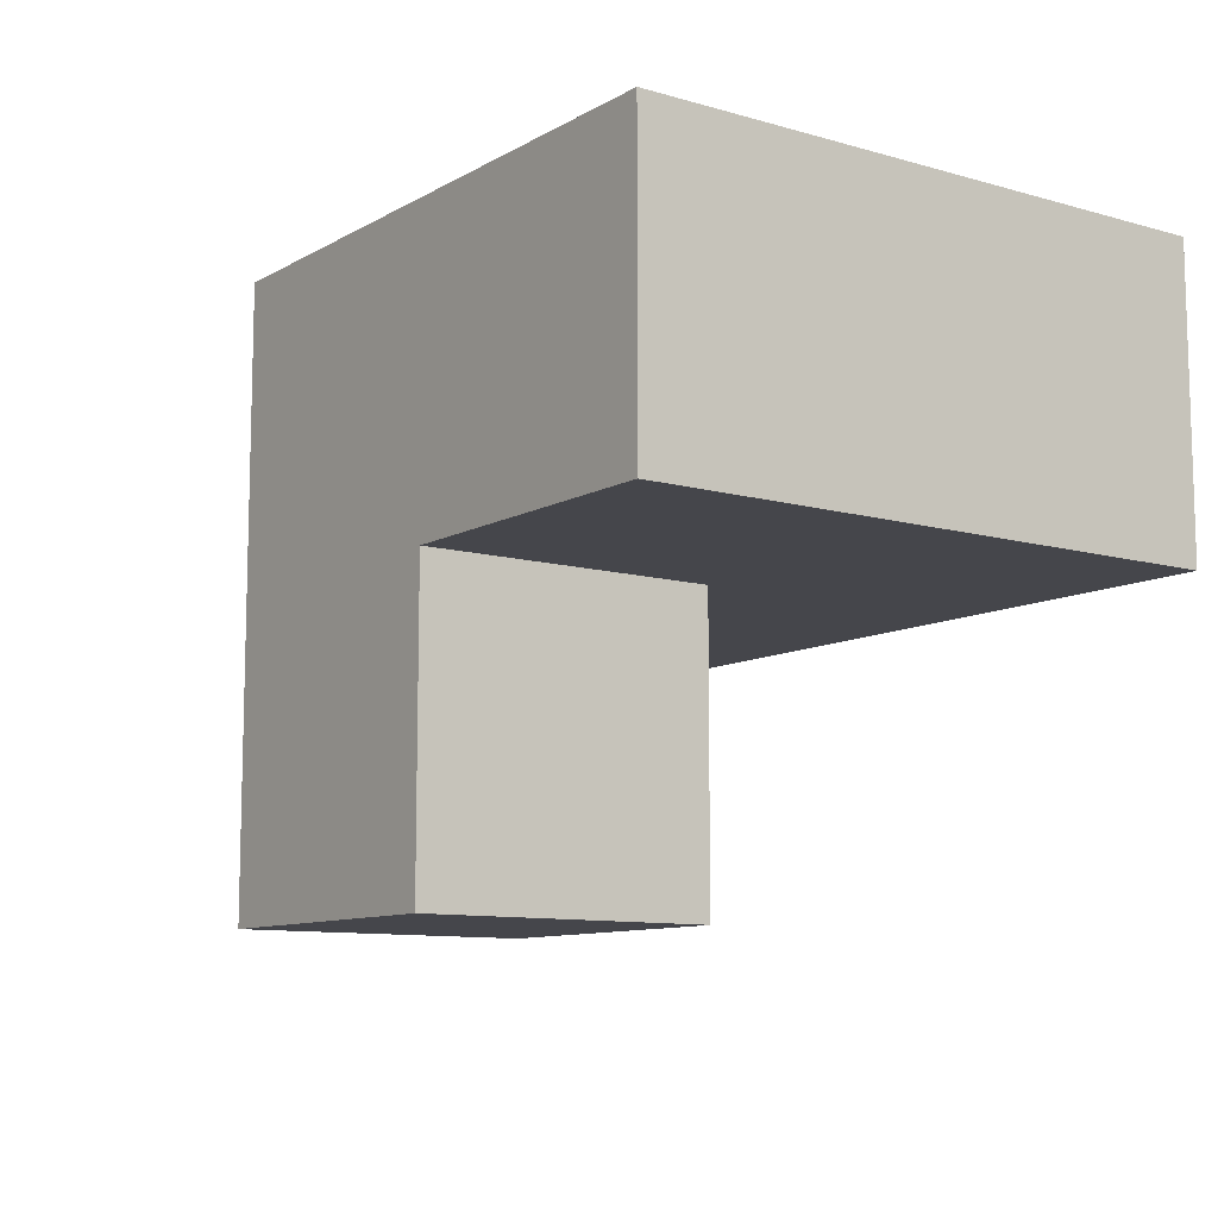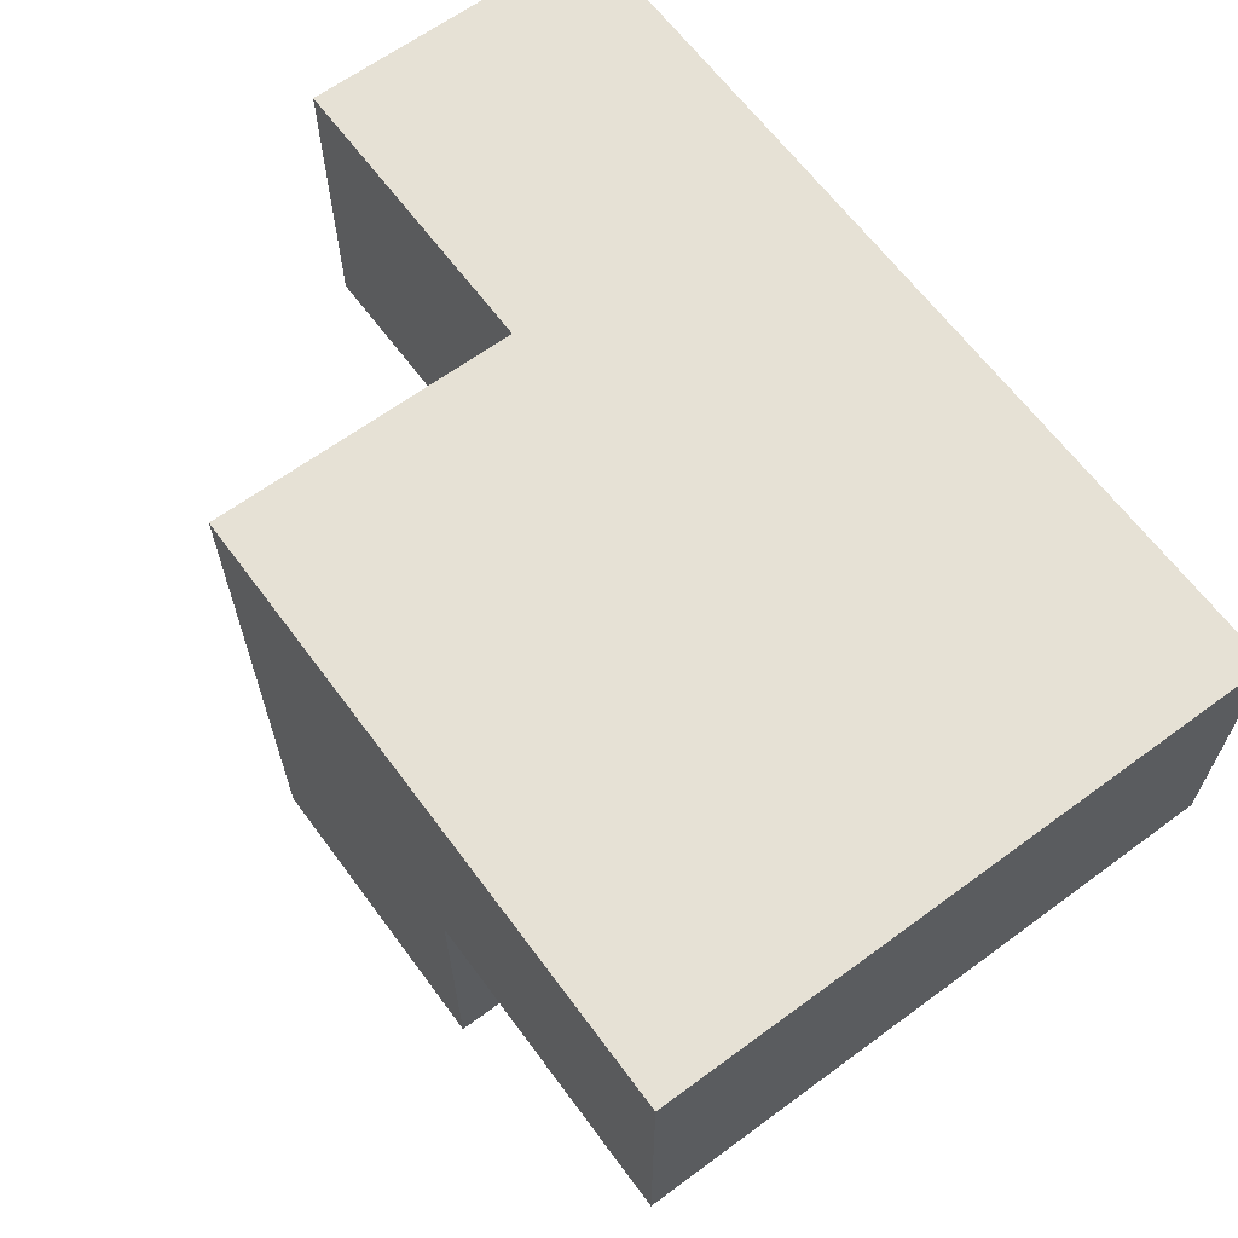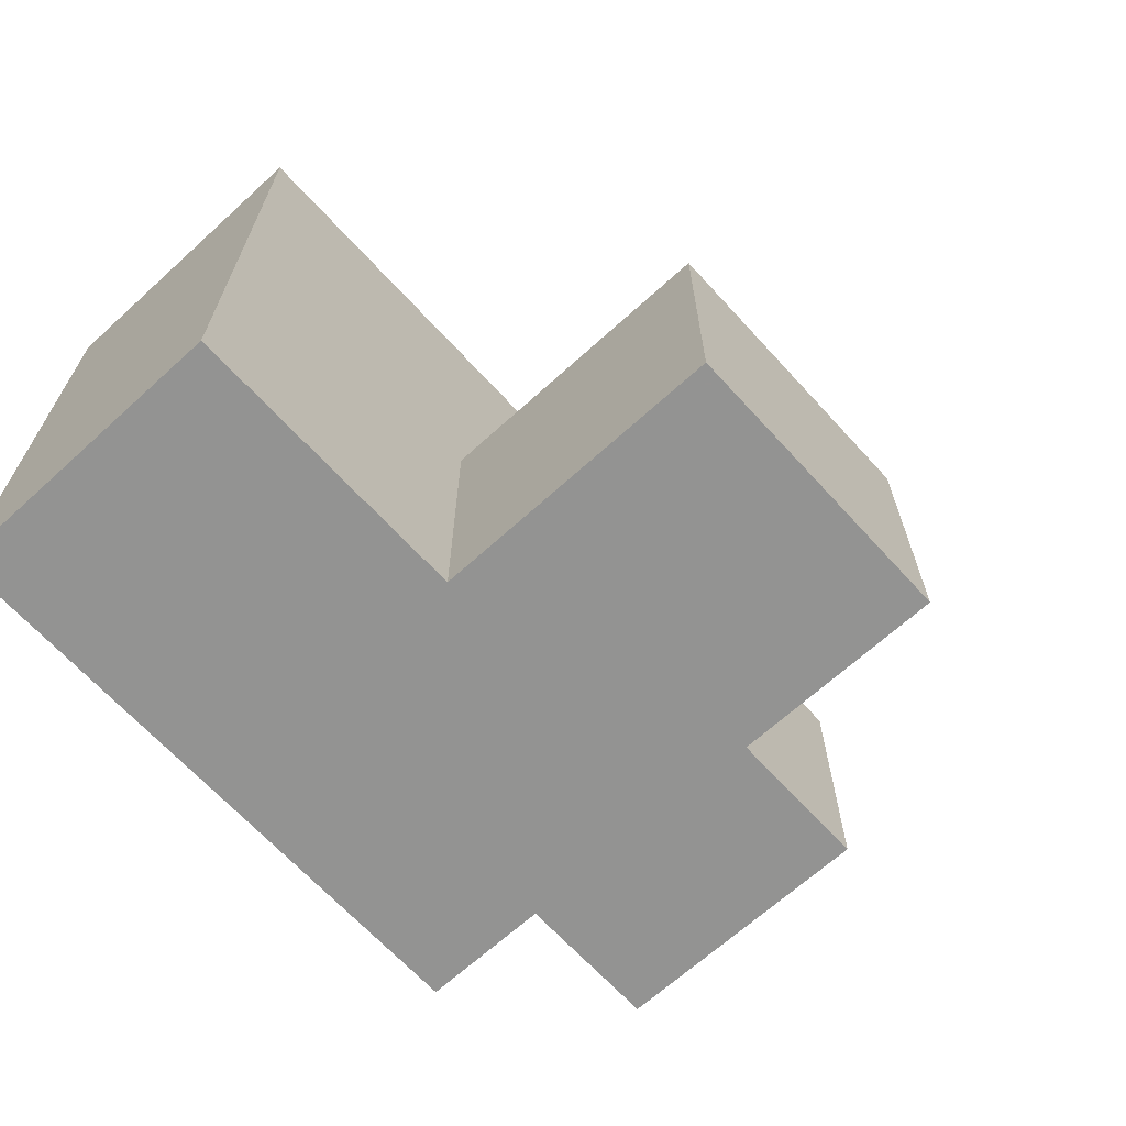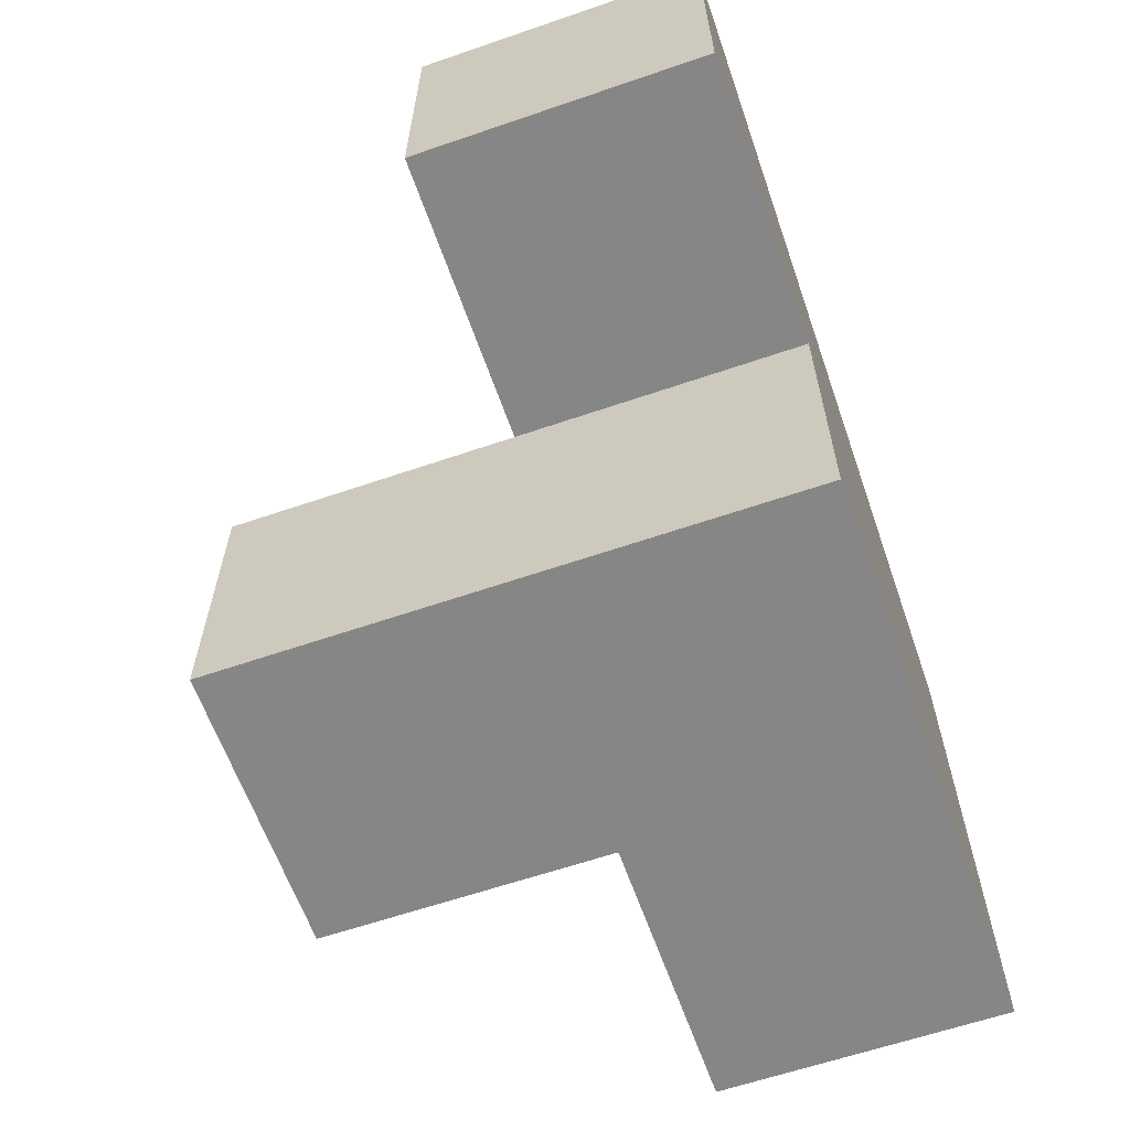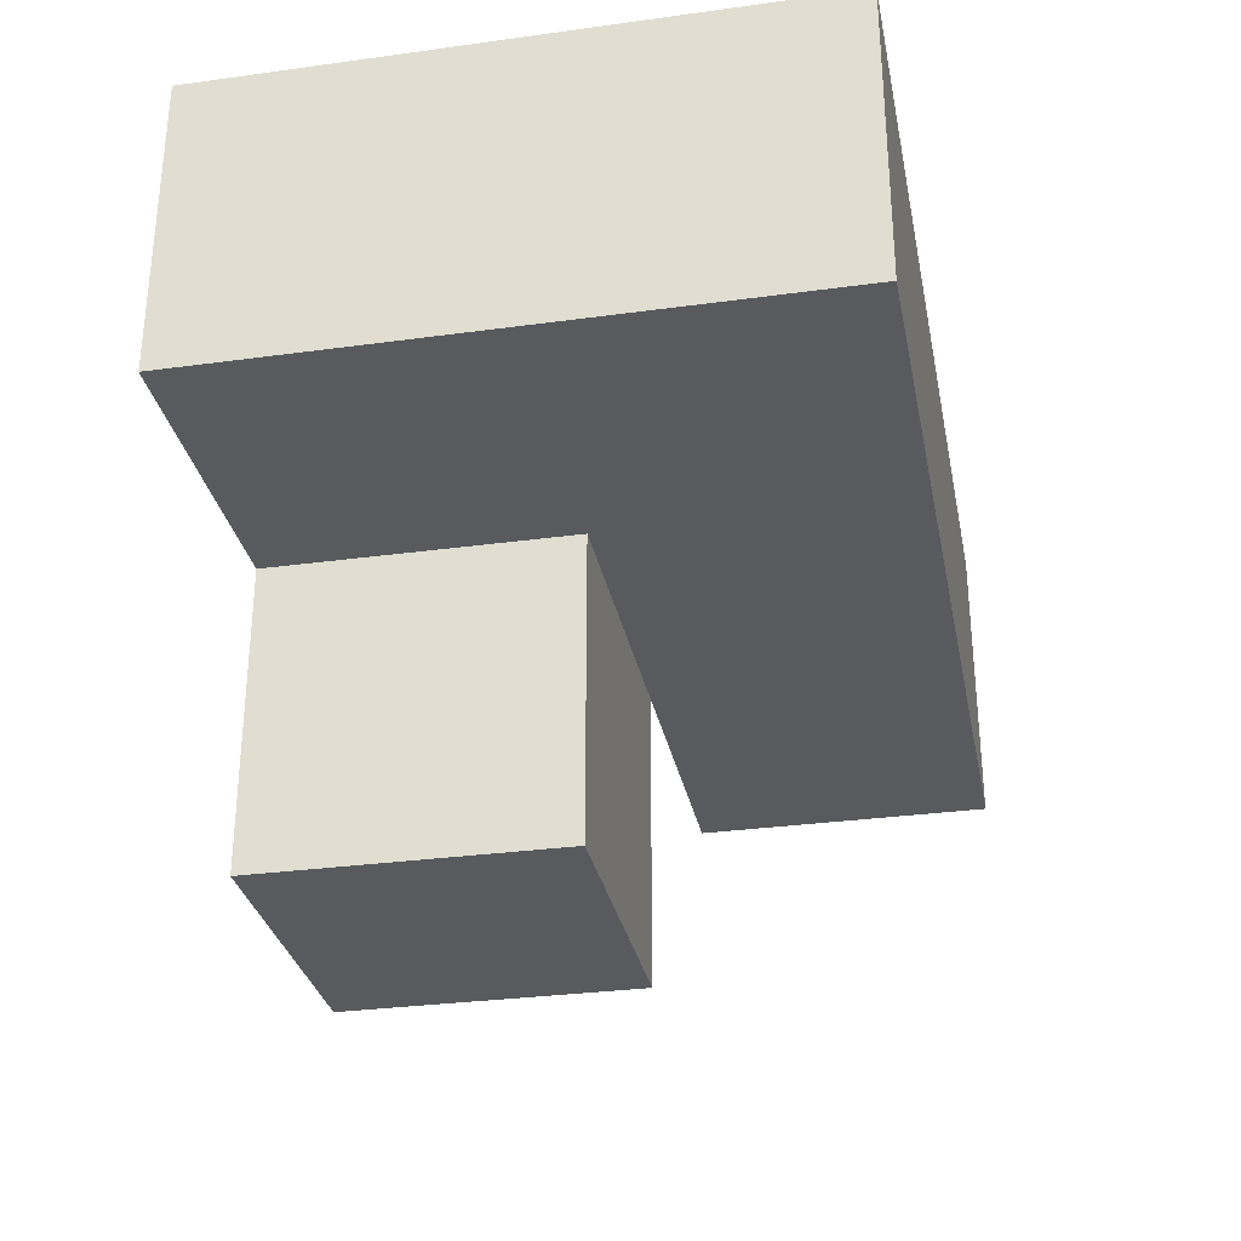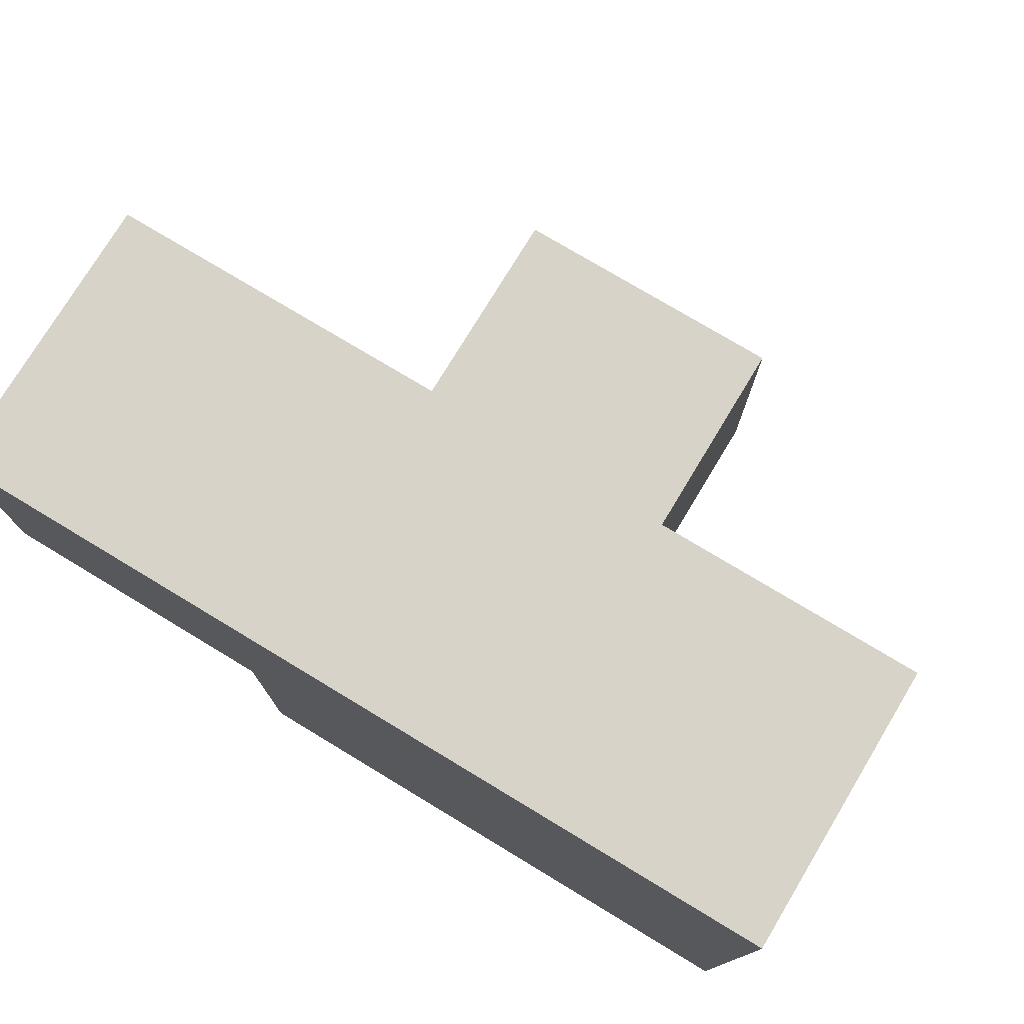
<metadata>
{"format":"obj","ext":"obj","renderer":"f3d","projection":"perspective","resolution":1024,"background":"white","views":[{"elev":-10.1,"azim":54.1,"up":"+Z"},{"elev":64.4,"azim":53.5,"up":"+Z"},{"elev":-66.7,"azim":132.4,"up":"+Y"},{"elev":-62.2,"azim":-70.8,"up":"+Y"},{"elev":-30.8,"azim":101.1,"up":"+Z"},{"elev":76.0,"azim":31.1,"up":"+Y"}]}
</metadata>
<code>
v 1.996 2.01 2.013
v 0.01615 3 3.003
v 1.006 2.01 2.013
v 1.006 3 3.003
v 2.986 2.01 3.993
v 2.986 3.99 3.993
v 1.996 3 3.003
v 0.01615 3.99 3.993
v 1.996 2.01 3.993
v 1.006 2.01 3.993
v 2.986 3.99 3.003
v 1.006 3.99 3.993
v 2.986 2.01 3.003
v 1.006 3 2.013
v 2.986 3 3.993
v 1.996 3 2.013
v 1.996 3.99 3.993
v 0.01615 3.99 3.003
v 1.996 2.01 3.003
v 0.01615 3 3.993
v 1.006 2.01 3.003
v 2.986 3 3.003
v 1.006 3 3.993
v 1.006 3.99 3.003
v 1.996 3 3.993
v 1.996 3.99 3.003
f 10 9 23
f 25 23 9
f 21 19 10
f 9 10 19
f 4 21 23
f 10 23 21
f 13 19 22
f 7 22 19
f 9 5 25
f 15 25 5
f 19 13 9
f 5 9 13
f 13 22 5
f 15 5 22
f 7 4 26
f 24 26 4
f 23 25 12
f 17 12 25
f 26 24 17
f 12 17 24
f 1 3 16
f 14 16 3
f 3 1 21
f 19 21 1
f 16 14 7
f 4 7 14
f 14 3 4
f 21 4 3
f 1 16 19
f 7 19 16
f 4 2 24
f 18 24 2
f 20 23 8
f 12 8 23
f 2 4 20
f 23 20 4
f 24 18 12
f 8 12 18
f 18 2 8
f 20 8 2
f 22 7 11
f 26 11 7
f 25 15 17
f 6 17 15
f 11 26 6
f 17 6 26
f 22 11 15
f 6 15 11

</code>
